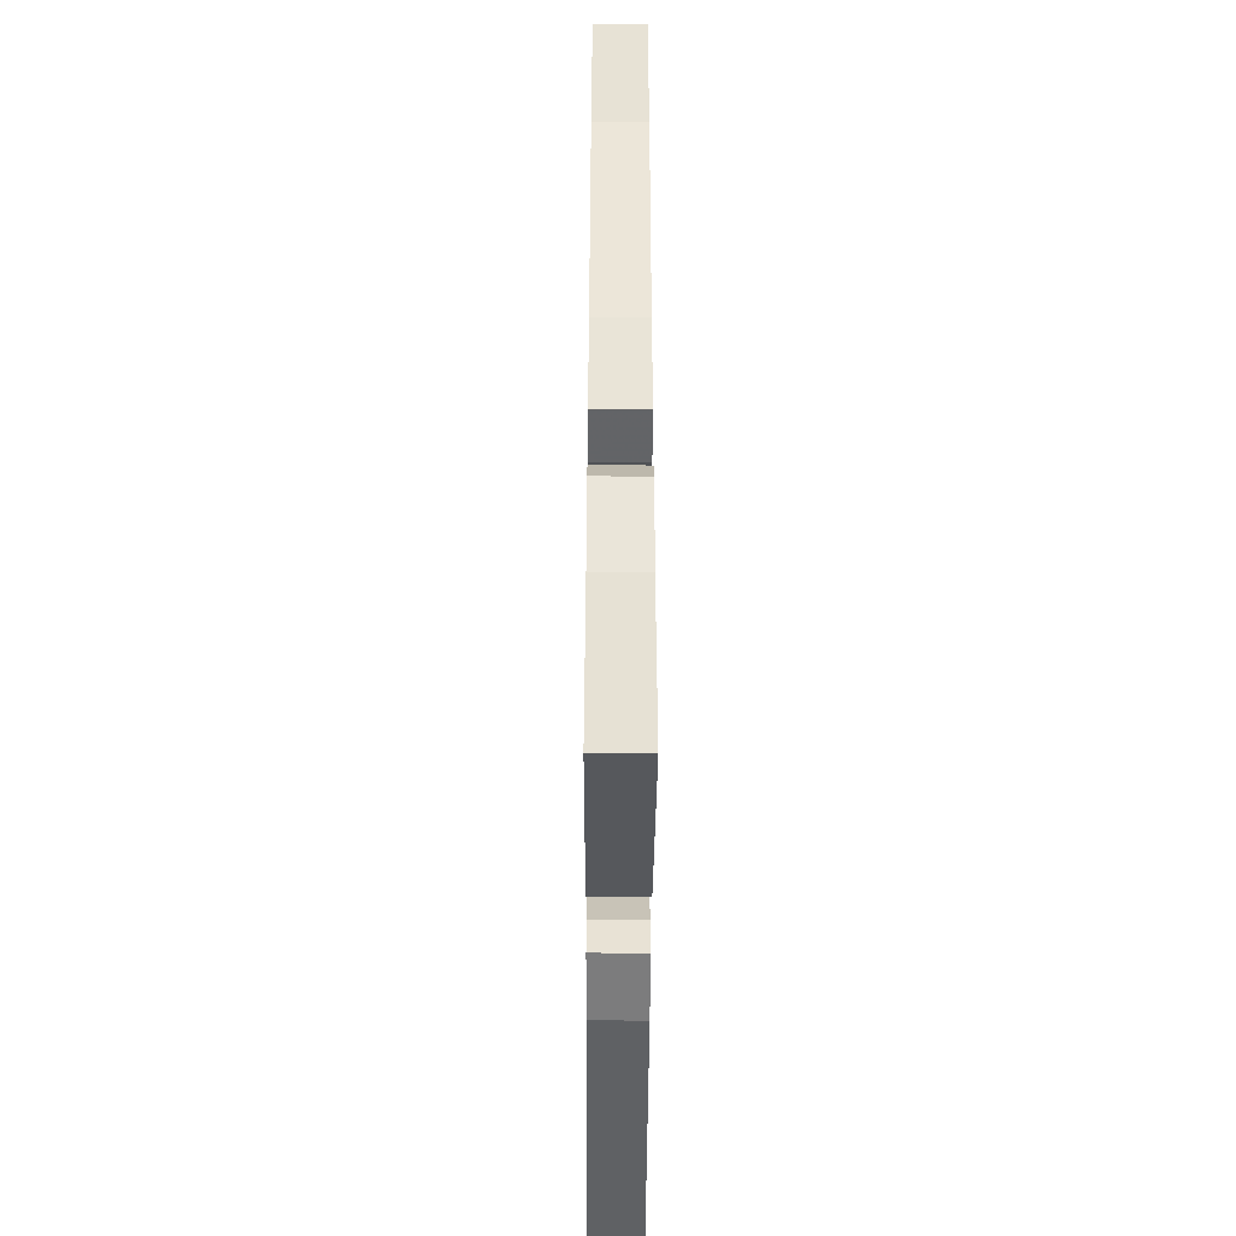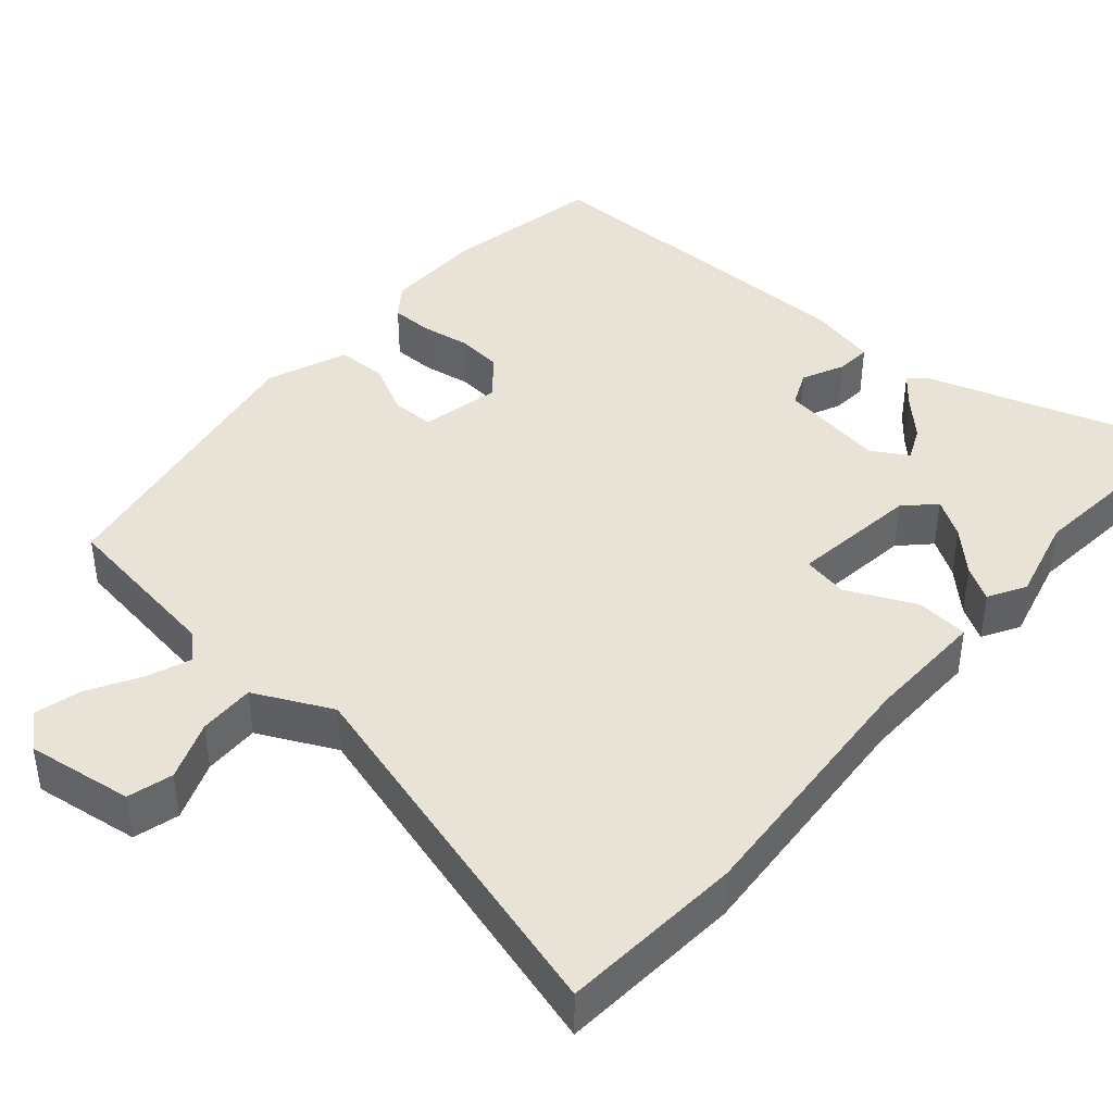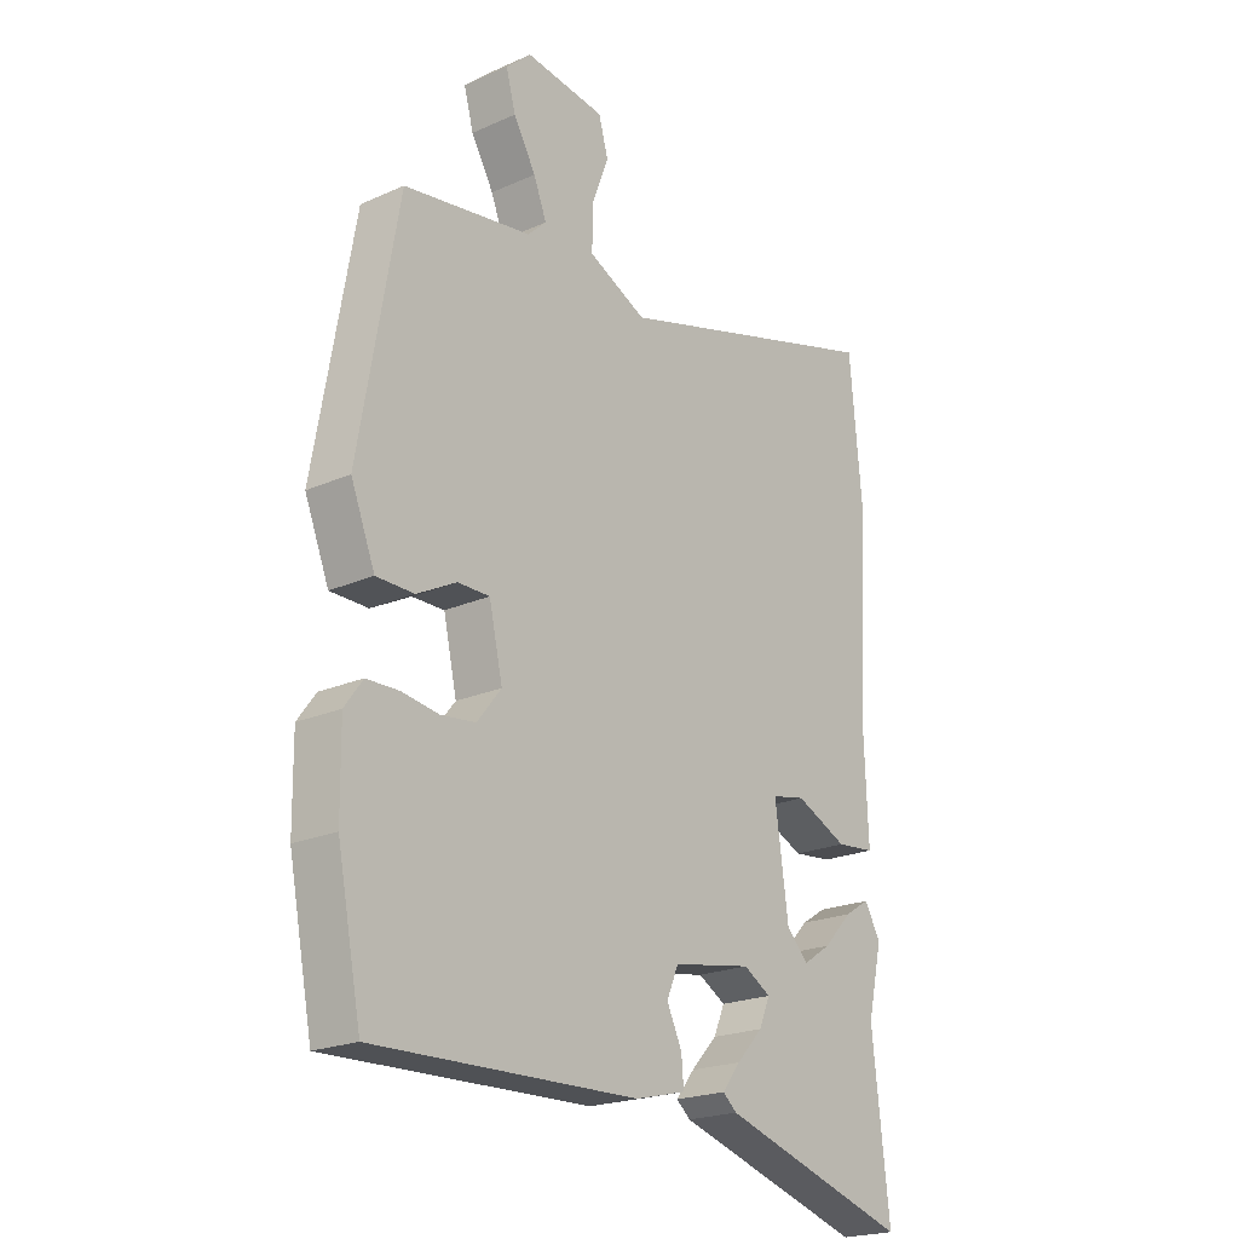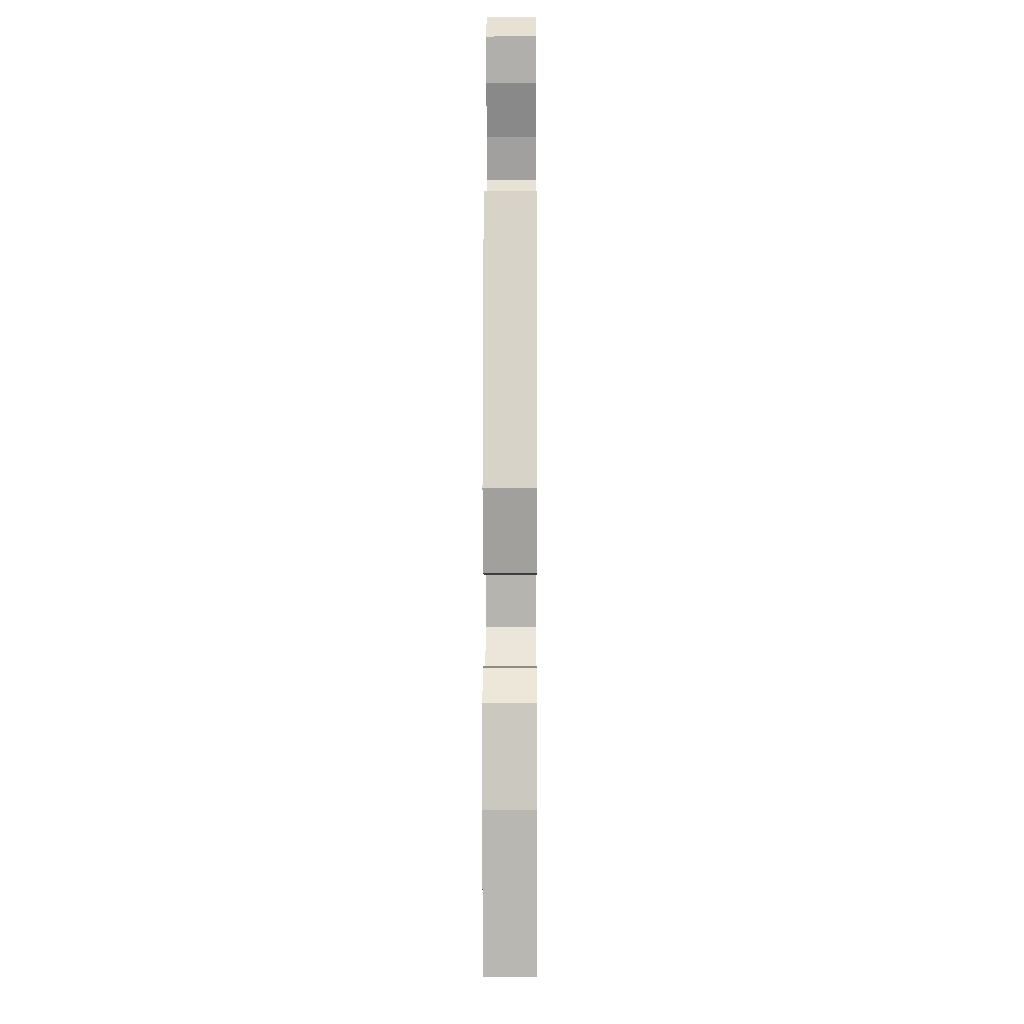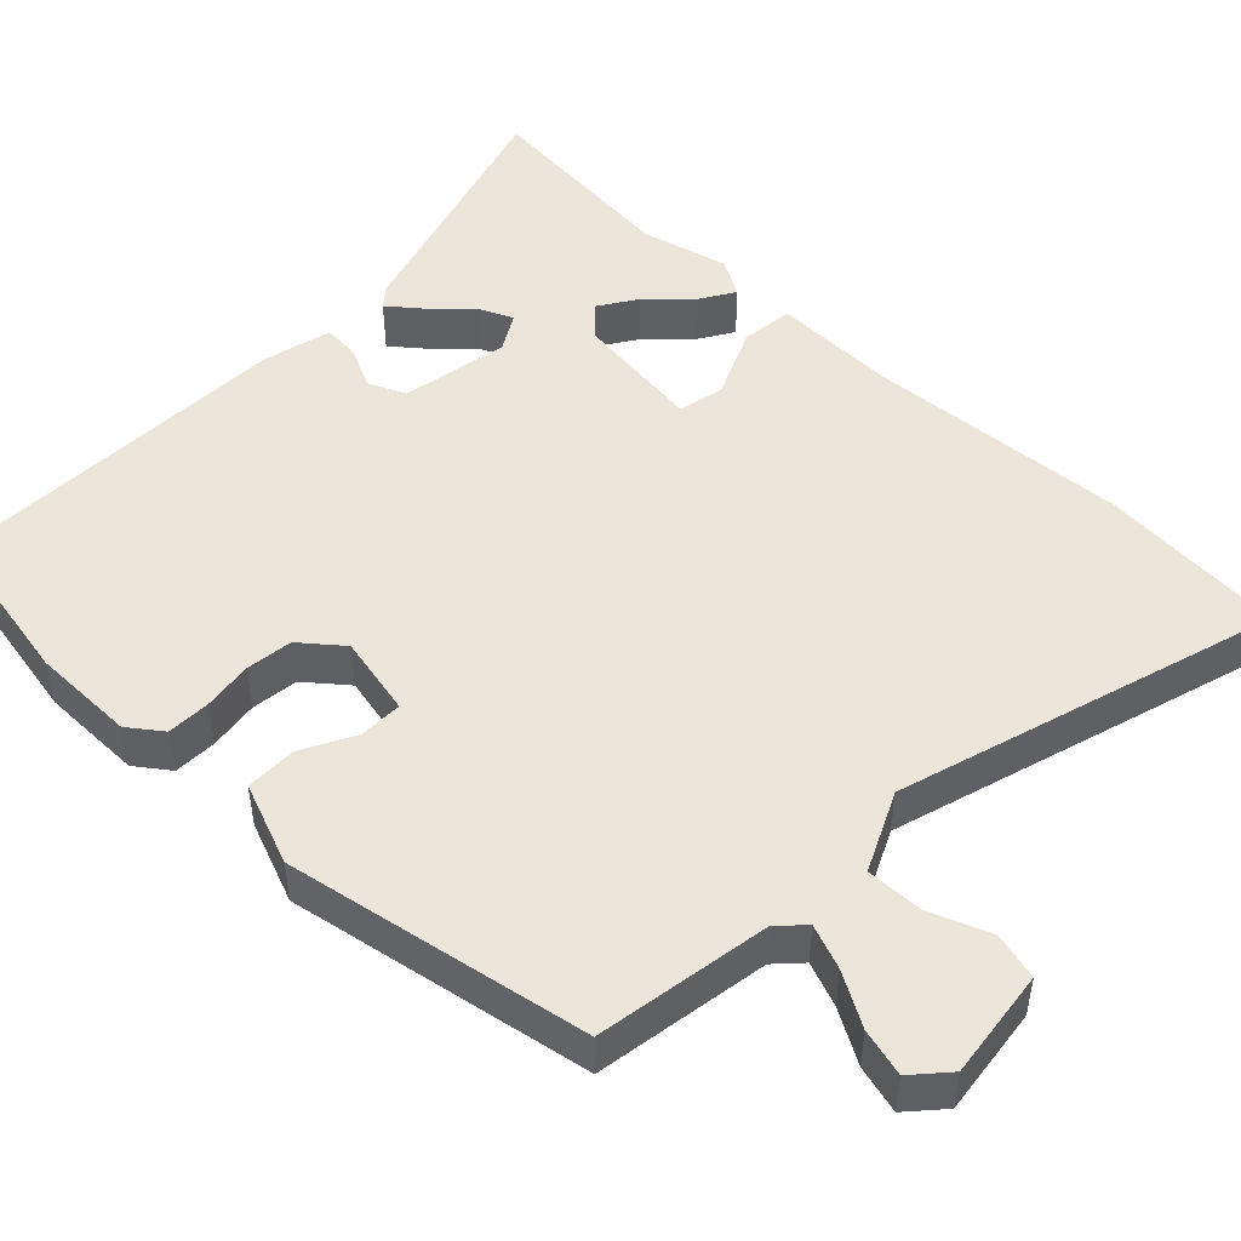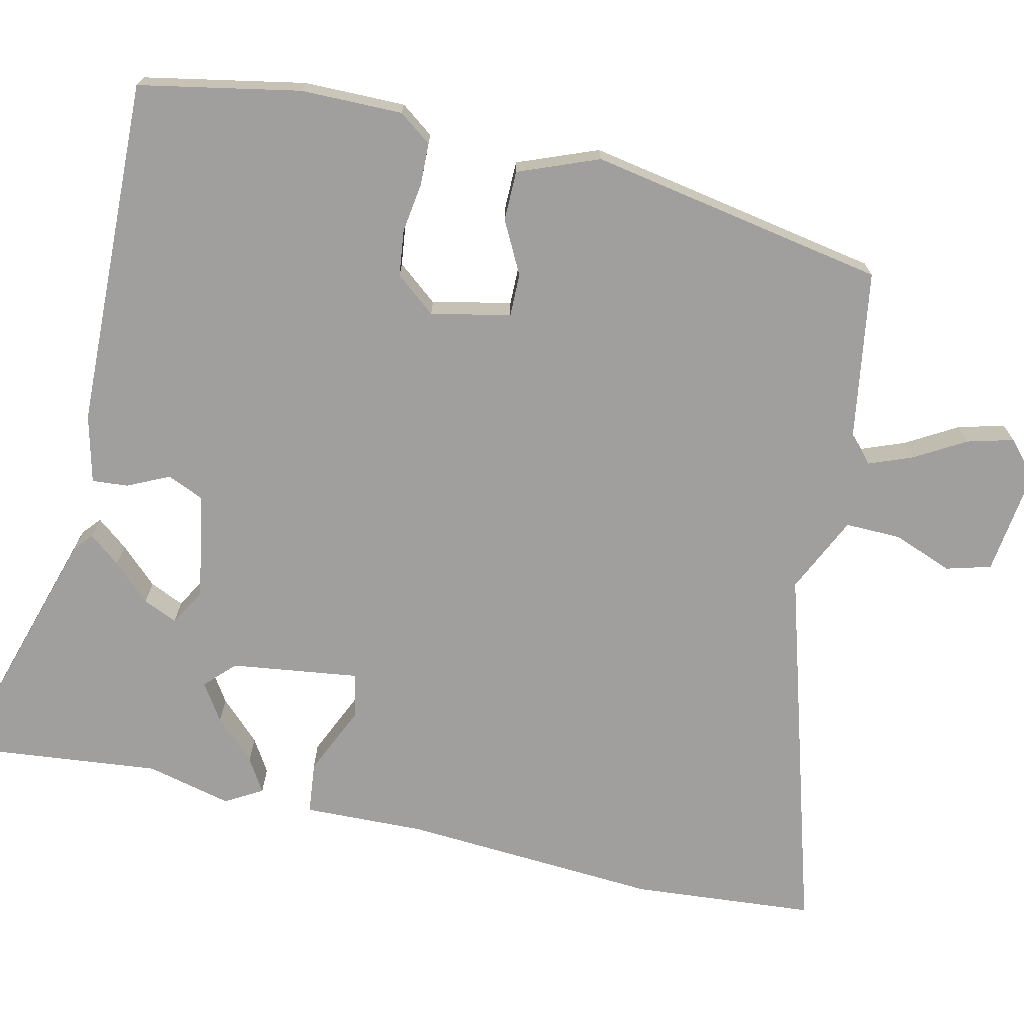
<metadata>
{"format":"obj","ext":"obj","renderer":"f3d","projection":"perspective","resolution":1024,"background":"white","views":[{"elev":-44.6,"azim":89.7,"up":"+Z"},{"elev":41.4,"azim":39.9,"up":"+Y"},{"elev":-21.7,"azim":-52.1,"up":"+Z"},{"elev":-3.5,"azim":-89.7,"up":"+Z"},{"elev":48.3,"azim":-46.5,"up":"+Y"},{"elev":-71.3,"azim":-103.3,"up":"+Y"}]}
</metadata>
<code>
v 0.48 0.07 -0.317
v 0.51 0.07 -0.588
v 0.169 0.07 -0.487
v 0.144 0.07 -0.466
v 0.177 0.07 -0.424
v 0.224 0.07 -0.374
v 0.244 0.07 -0.328
v 0.195 0.07 -0.3
v 0.053 0.07 -0.326
v 0.032 0.07 -0.375
v 0.059 0.07 -0.431
v 0.063 0.07 -0.479
v -0.028 0.07 -0.502
v -0.496 0.07 -0.519
v -0.539 0.07 -0.304
v -0.541 0.07 -0.168
v -0.509 0.07 -0.124
v -0.452 0.07 -0.122
v -0.386 0.07 -0.131
v -0.324 0.07 -0.123
v -0.281 0.07 -0.069
v -0.305 0.07 0.037
v -0.362 0.07 0.036
v -0.432 0.07 -0.001
v -0.499 0.07 -0.001
v -0.542 0.07 0.106
v -0.473 0.07 0.504
v -0.245 0.07 0.542
v -0.212 0.07 0.574
v -0.235 0.07 0.632
v -0.275 0.07 0.7
v -0.292 0.07 0.762
v -0.247 0.07 0.803
v -0.104 0.07 0.786
v -0.087 0.07 0.726
v -0.117 0.07 0.646
v -0.118 0.07 0.571
v -0.014 0.07 0.523
v 0.484 0.07 0.675
v 0.506 0.07 0.43
v 0.486 0.07 0.084
v 0.492 0.07 -0.079
v 0.422 0.07 -0.087
v 0.329 0.07 -0.046
v 0.268 0.07 -0.059
v 0.292 0.07 -0.23
v 0.331 0.07 -0.268
v 0.381 0.07 -0.235
v 0.433 0.07 -0.181
v 0.478 0.07 -0.153
v 0.507 0.07 -0.202
v 0.48 0 -0.317
v 0.51 0 -0.588
v 0.169 0 -0.487
v 0.144 0 -0.466
v 0.177 0 -0.424
v 0.224 0 -0.374
v 0.244 0 -0.328
v 0.195 0 -0.3
v 0.053 0 -0.326
v 0.032 0 -0.375
v 0.059 0 -0.431
v 0.063 0 -0.479
v -0.028 0 -0.502
v -0.496 0 -0.519
v -0.539 0 -0.304
v -0.541 0 -0.168
v -0.509 0 -0.124
v -0.452 0 -0.122
v -0.386 0 -0.131
v -0.324 0 -0.123
v -0.281 0 -0.069
v -0.305 0 0.037
v -0.362 0 0.036
v -0.432 0 -0.001
v -0.499 0 -0.001
v -0.542 0 0.106
v -0.473 0 0.504
v -0.245 0 0.542
v -0.212 0 0.574
v -0.235 0 0.632
v -0.275 0 0.7
v -0.292 0 0.762
v -0.247 0 0.803
v -0.104 0 0.786
v -0.087 0 0.726
v -0.117 0 0.646
v -0.118 0 0.571
v -0.014 0 0.523
v 0.484 0 0.675
v 0.506 0 0.43
v 0.486 0 0.084
v 0.492 0 -0.079
v 0.422 0 -0.087
v 0.329 0 -0.046
v 0.268 0 -0.059
v 0.292 0 -0.23
v 0.331 0 -0.268
v 0.381 0 -0.235
v 0.433 0 -0.181
v 0.478 0 -0.153
v 0.507 0 -0.202
f 50 51 1
f 49 50 1
f 48 49 1
f 4 5 6
f 3 4 6
f 2 3 6
f 1 2 6
f 48 1 6
f 47 48 6
f 46 47 6 7
f 45 46 7 8
f 41 42 43 44
f 41 44 45
f 40 41 45
f 39 40 45
f 38 39 45
f 45 8 9
f 38 45 9
f 37 38 9
f 34 35 36
f 33 34 36
f 32 33 36
f 31 32 36
f 30 31 36
f 29 30 36 37
f 37 9 10
f 29 37 10
f 28 29 10
f 26 27 28
f 25 26 28
f 24 25 28
f 23 24 28
f 22 23 28
f 21 22 28 10
f 17 18 19
f 16 17 19
f 15 16 19
f 14 15 19
f 13 14 19
f 12 13 19
f 11 12 19
f 10 11 19
f 10 19 20
f 10 20 21
f 52 102 101
f 52 101 100
f 52 100 99
f 57 56 55
f 57 55 54
f 57 54 53
f 57 53 52
f 57 52 99
f 57 99 98
f 58 57 98 97
f 59 58 97 96
f 95 94 93 92
f 96 95 92
f 96 92 91
f 96 91 90
f 96 90 89
f 60 59 96
f 60 96 89
f 60 89 88
f 87 86 85
f 87 85 84
f 87 84 83
f 87 83 82
f 87 82 81
f 88 87 81 80
f 61 60 88
f 61 88 80
f 61 80 79
f 79 78 77
f 79 77 76
f 79 76 75
f 79 75 74
f 79 74 73
f 61 79 73 72
f 70 69 68
f 70 68 67
f 70 67 66
f 70 66 65
f 70 65 64
f 70 64 63
f 70 63 62
f 70 62 61
f 71 70 61
f 72 71 61
f 1 52 53 2
f 2 53 54 3
f 3 54 55 4
f 4 55 56 5
f 5 56 57 6
f 6 57 58 7
f 7 58 59 8
f 8 59 60 9
f 9 60 61 10
f 10 61 62 11
f 11 62 63 12
f 12 63 64 13
f 13 64 65 14
f 14 65 66 15
f 15 66 67 16
f 16 67 68 17
f 17 68 69 18
f 18 69 70 19
f 19 70 71 20
f 20 71 72 21
f 21 72 73 22
f 22 73 74 23
f 23 74 75 24
f 24 75 76 25
f 25 76 77 26
f 26 77 78 27
f 27 78 79 28
f 28 79 80 29
f 29 80 81 30
f 30 81 82 31
f 31 82 83 32
f 32 83 84 33
f 33 84 85 34
f 34 85 86 35
f 35 86 87 36
f 36 87 88 37
f 37 88 89 38
f 38 89 90 39
f 39 90 91 40
f 40 91 92 41
f 41 92 93 42
f 42 93 94 43
f 43 94 95 44
f 44 95 96 45
f 45 96 97 46
f 46 97 98 47
f 47 98 99 48
f 48 99 100 49
f 49 100 101 50
f 50 101 102 51
f 51 102 52 1

</code>
